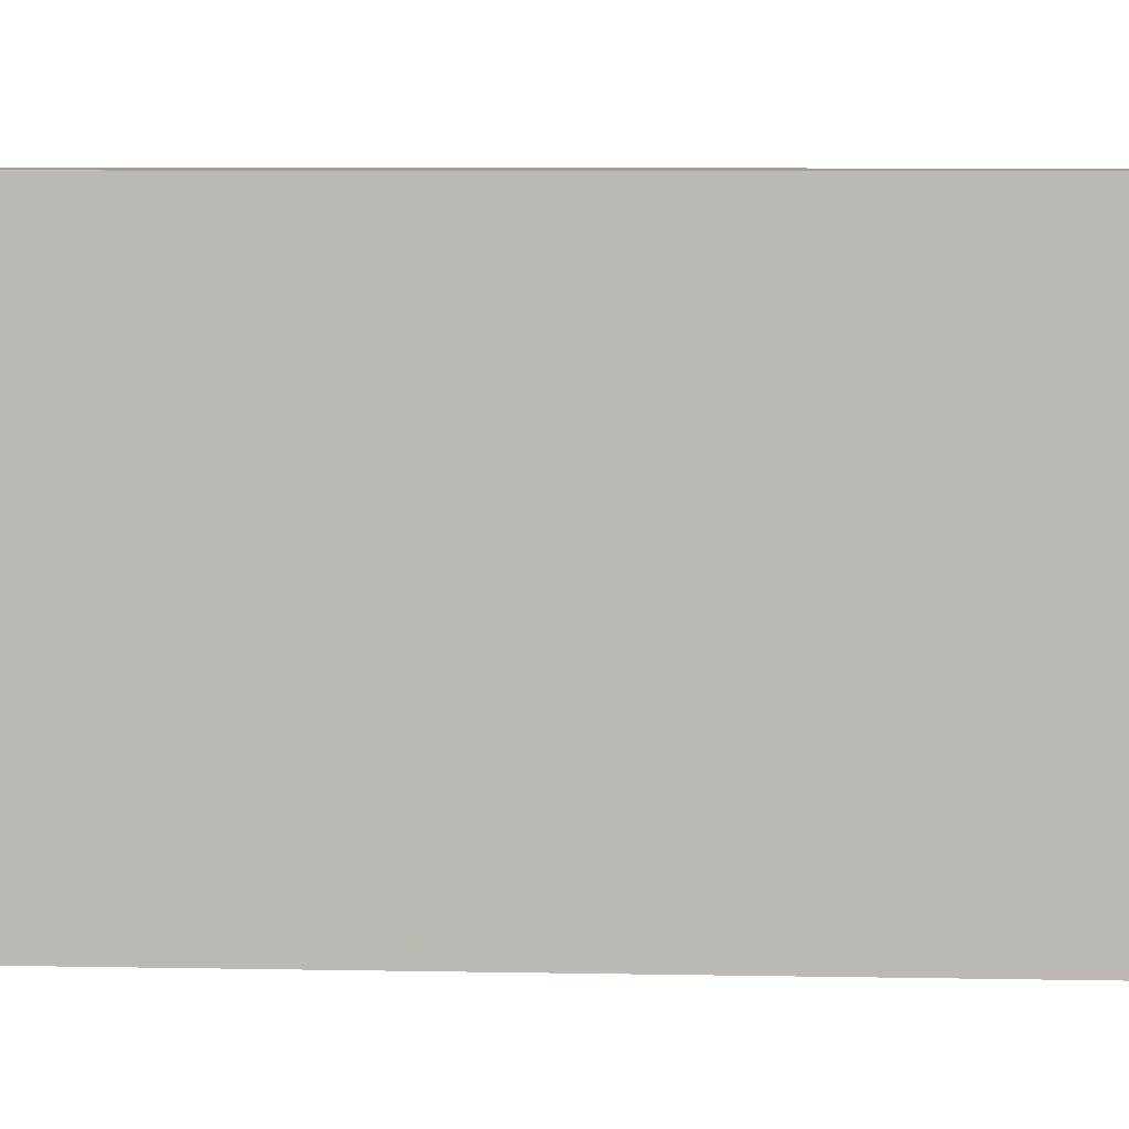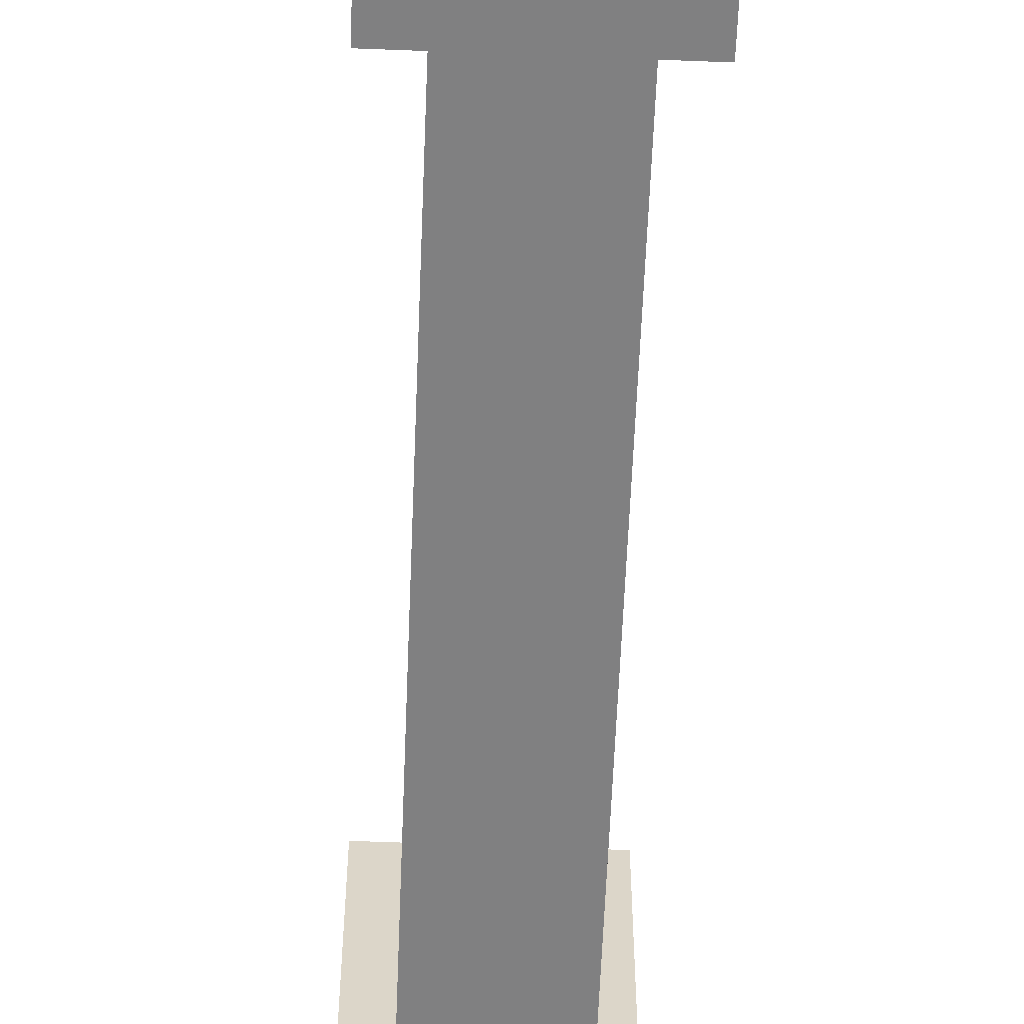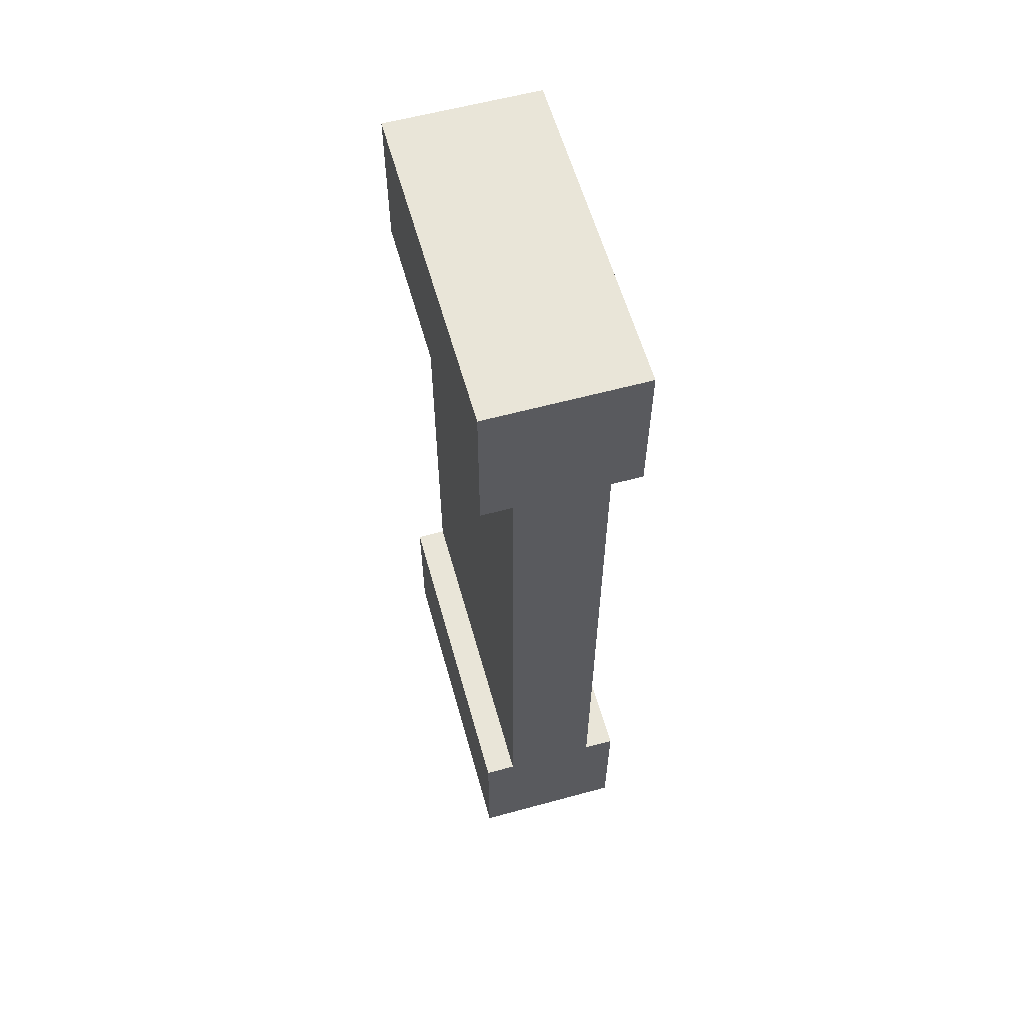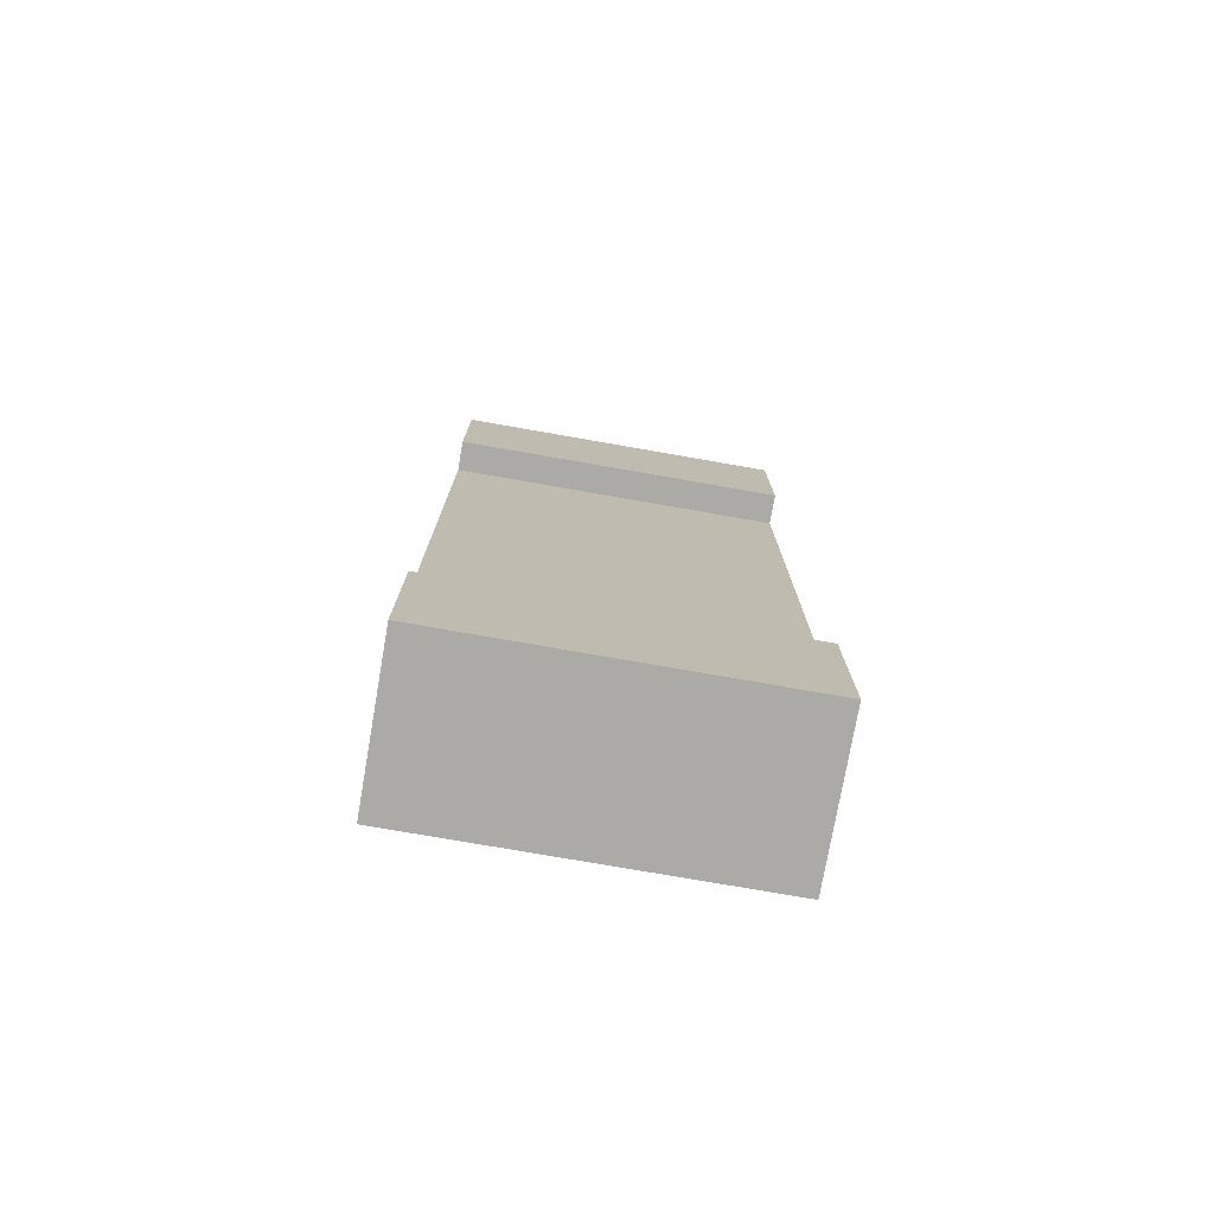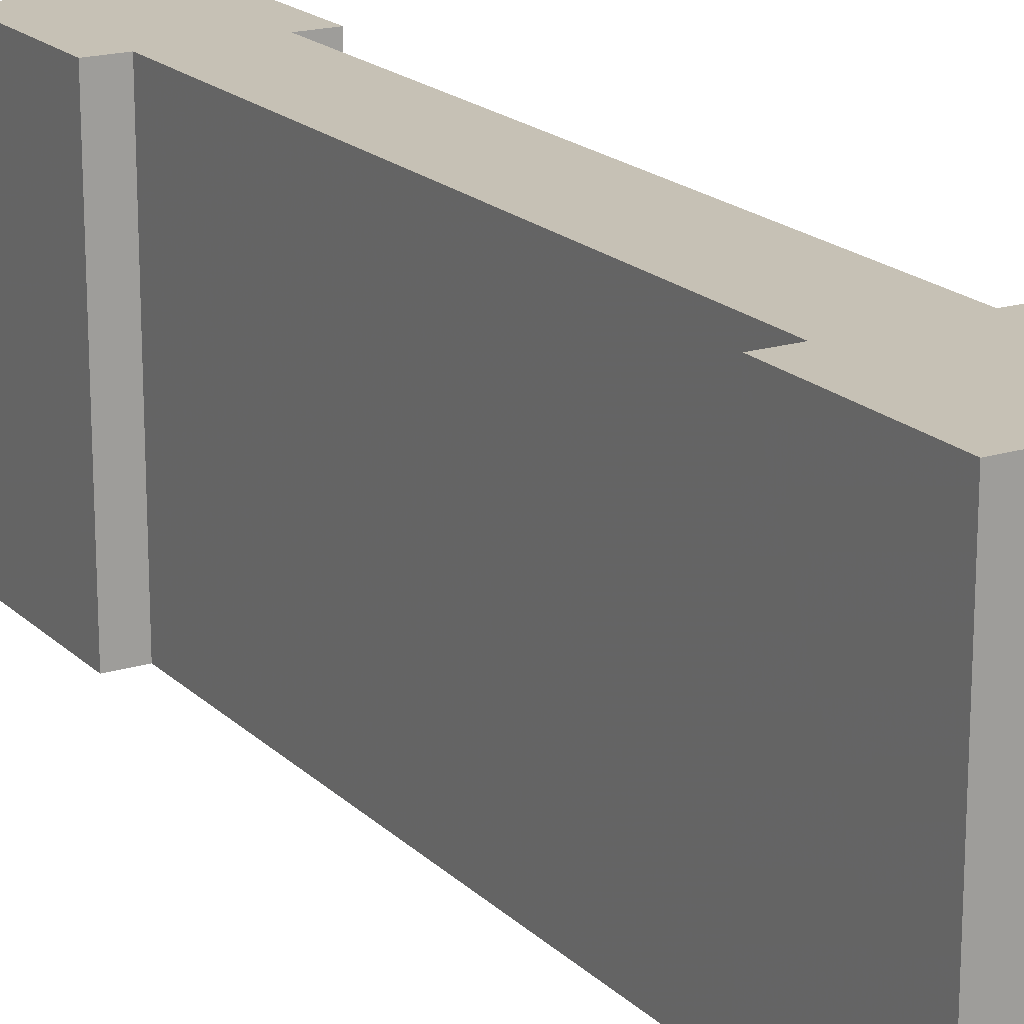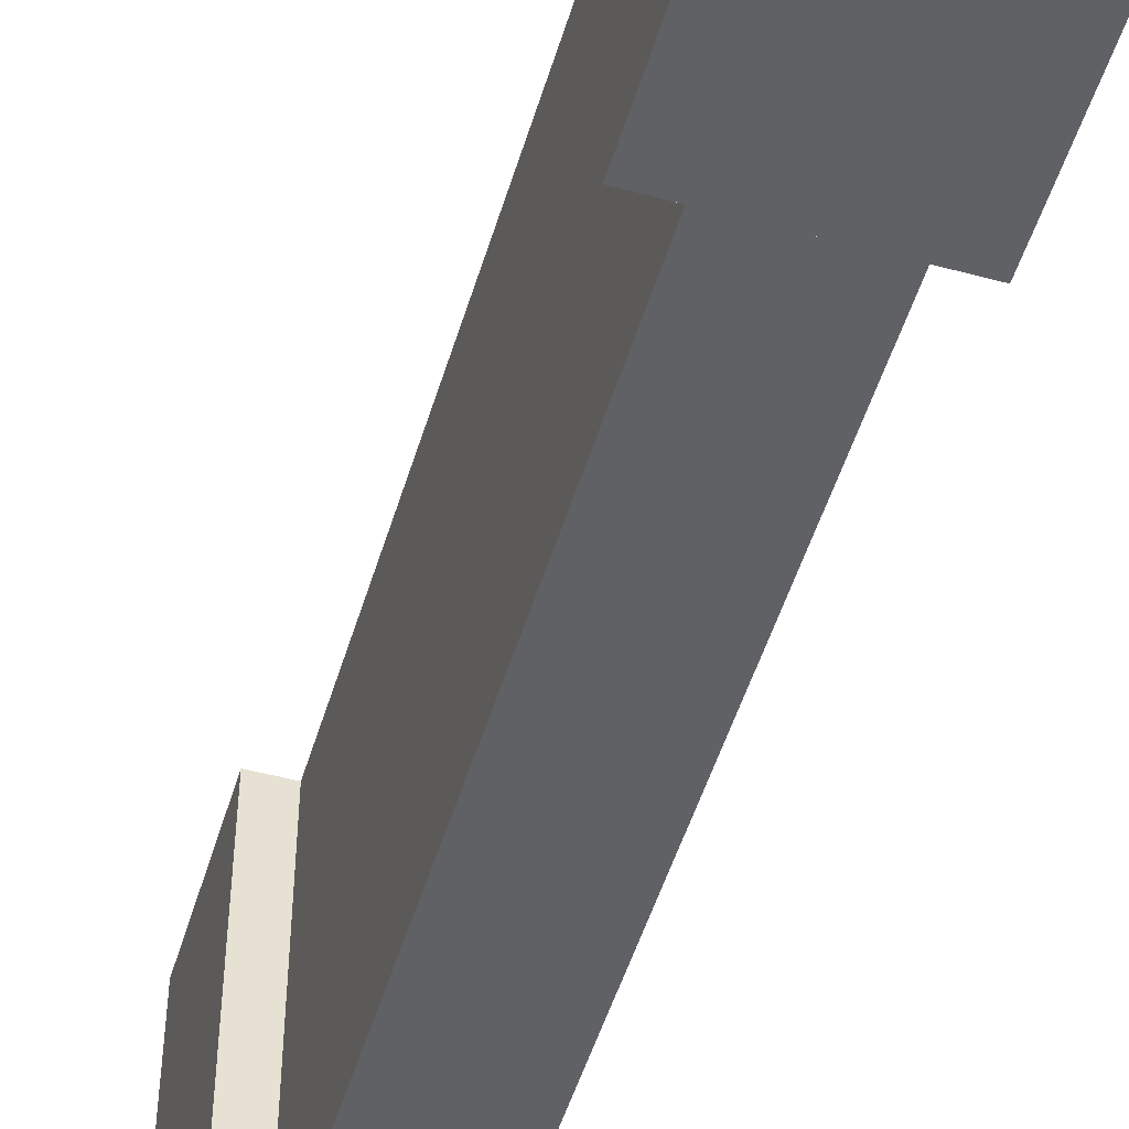
<metadata>
{"format":"obj","ext":"obj","renderer":"f3d","projection":"perspective","resolution":1024,"background":"white","views":[{"elev":5.8,"azim":94.0,"up":"+Y"},{"elev":-60.2,"azim":-2.3,"up":"+Y"},{"elev":59.7,"azim":-15.6,"up":"+Z"},{"elev":-76.1,"azim":80.1,"up":"+Z"},{"elev":18.8,"azim":-30.5,"up":"+Y"},{"elev":-50.2,"azim":163.5,"up":"+Y"}]}
</metadata>
<code>
v 0.5833 0.3667 1
v 0.5833 0.3667 0.8333
v 0.55 0.3667 0.8333
v 0.45 0.3667 0.8333
v 0.4167 0.3667 0.8333
v 0.4167 0.3667 1
v 0.5833 0 1
v 0.5833 0 0.8333
v 0.4167 0 0.8333
v 0.45 0 0.8333
v 0.55 0 0.8333
v 0.4167 0 1
v 0.45 0 0.1667
v 0.45 0.3667 0.1667
v 0.55 0 0.1667
v 0.5833 0 0.1667
v 0.4167 0 0.1667
v 0.4167 0 0
v 0.5833 0 0
v 0.5833 0.3667 0.1667
v 0.55 0.3667 0.1667
v 0.5833 0.3667 0
v 0.4167 0.3667 0
v 0.4167 0.3667 0.1667
g Mesh1 Wood_Tiny_Wall Model
f 1 2 3
f 1 3 4
f 1 4 6
f 4 5 6
f 8 1 7
f 8 2 1
f 7 11 8
f 12 9 10
f 12 10 11
f 12 11 7
f 5 10 9
f 5 4 10
f 5 12 6
f 5 9 12
f 7 6 12
f 7 1 6
f 10 14 13
f 10 4 14
f 13 11 10
f 13 15 11
f 18 13 17
f 19 16 15
f 19 15 13
f 19 13 18
f 20 15 16
f 20 21 15
f 20 19 22
f 20 16 19
f 23 24 14
f 23 14 21
f 23 21 22
f 21 20 22
f 17 23 18
f 17 24 23
f 17 14 24
f 17 13 14
f 15 14 13
f 15 21 14
f 15 3 11
f 15 21 3
f 3 14 4
f 3 21 14
f 10 3 11
f 10 4 3
f 8 3 2
f 8 11 3
f 18 22 19
f 18 23 22

</code>
